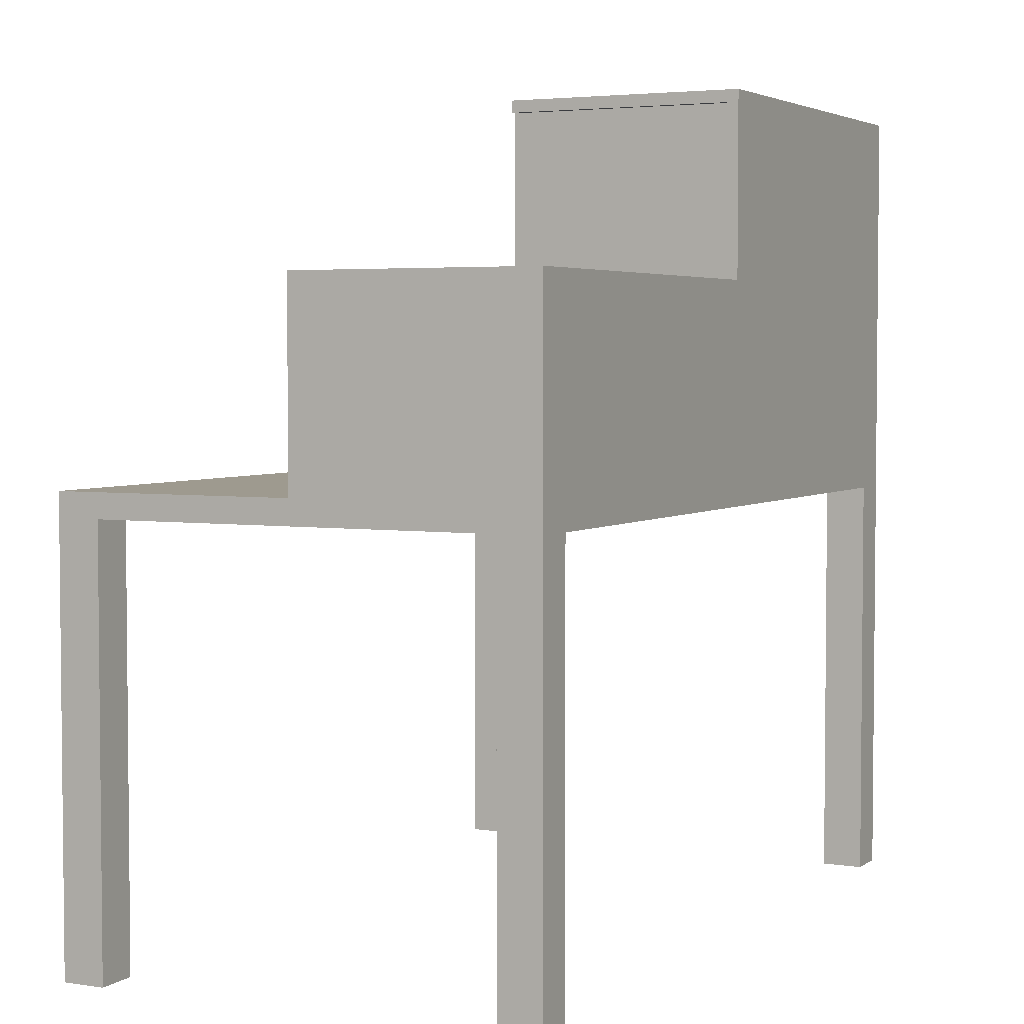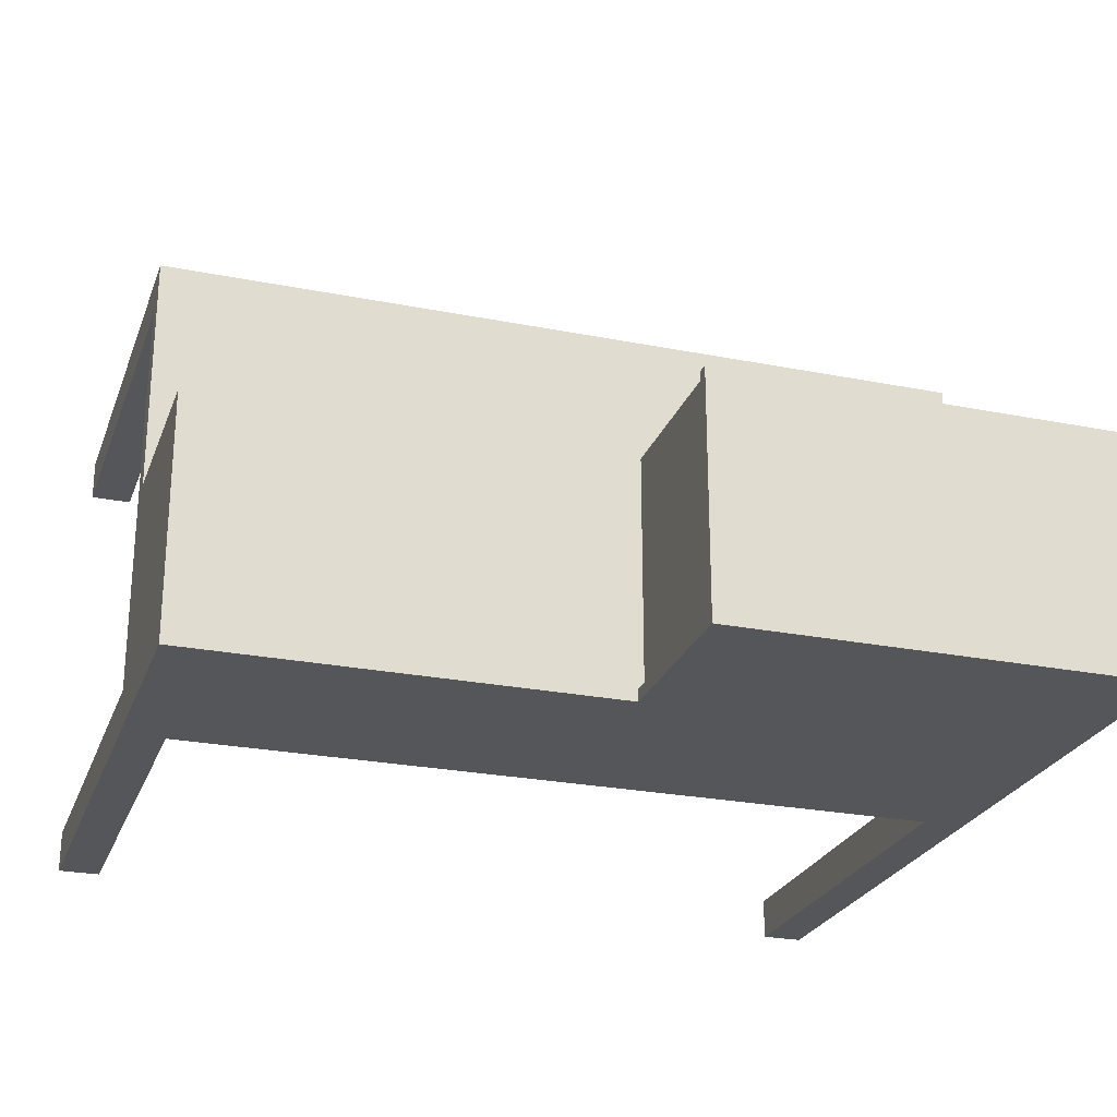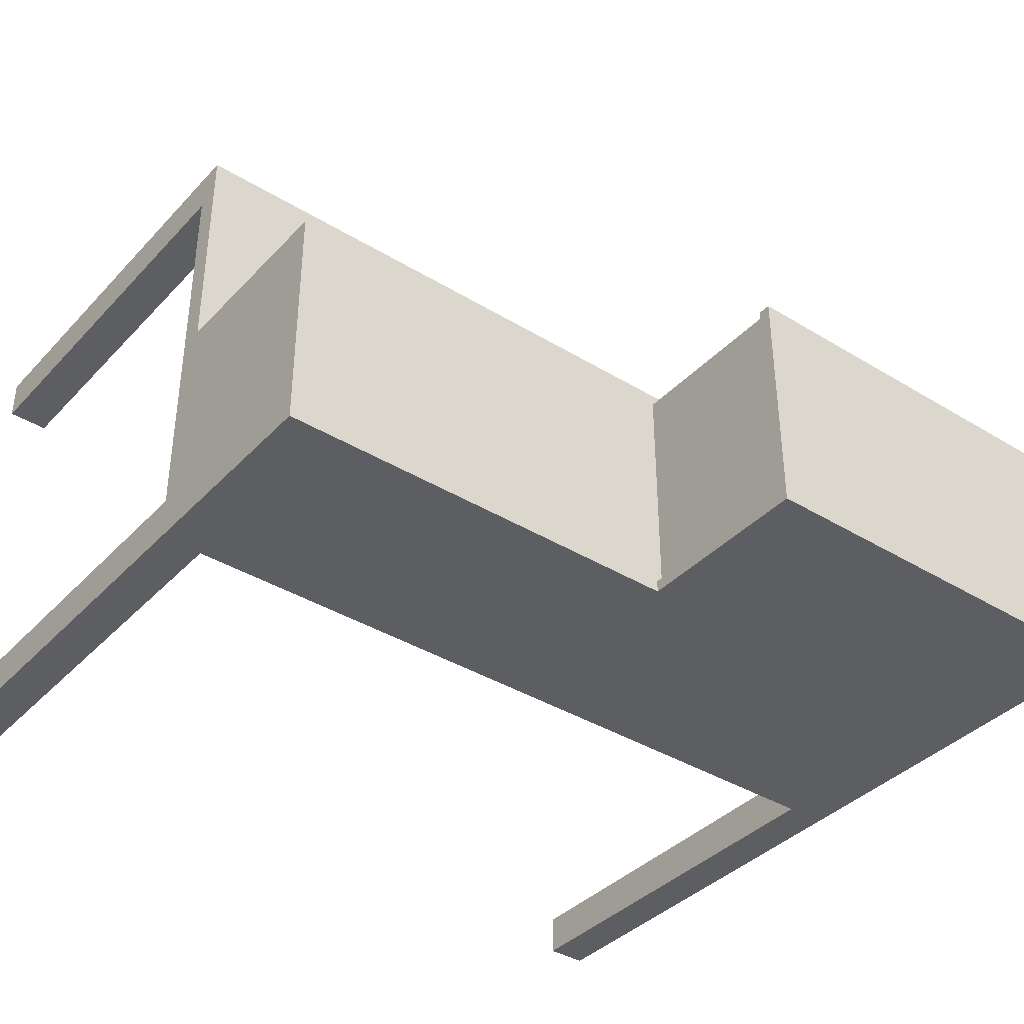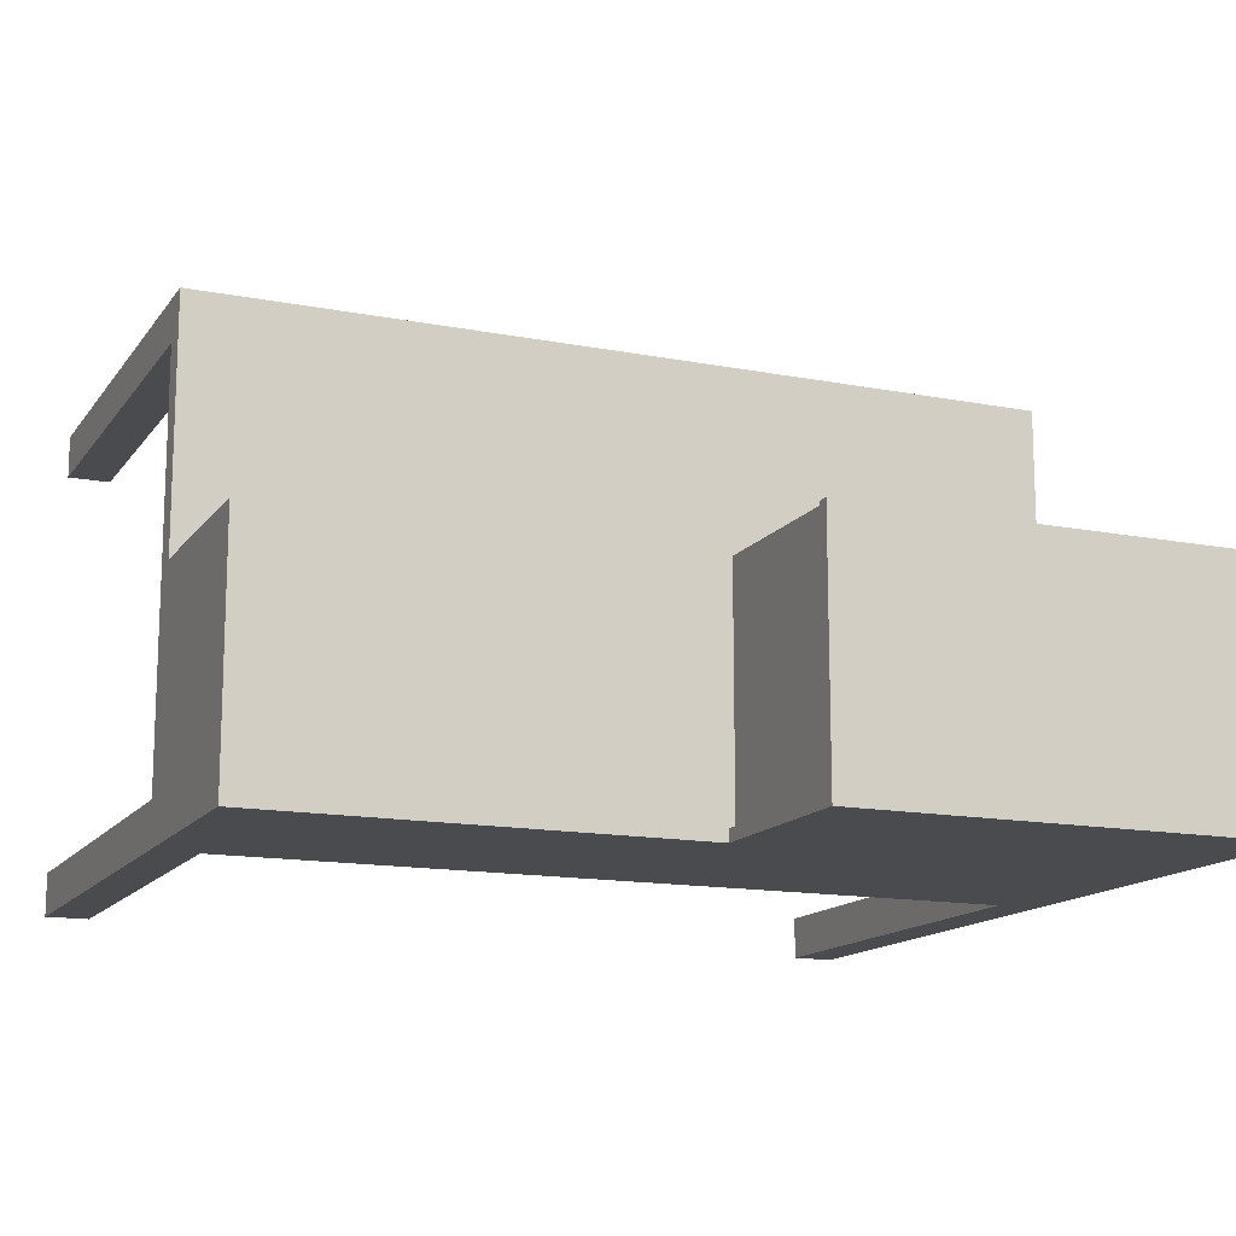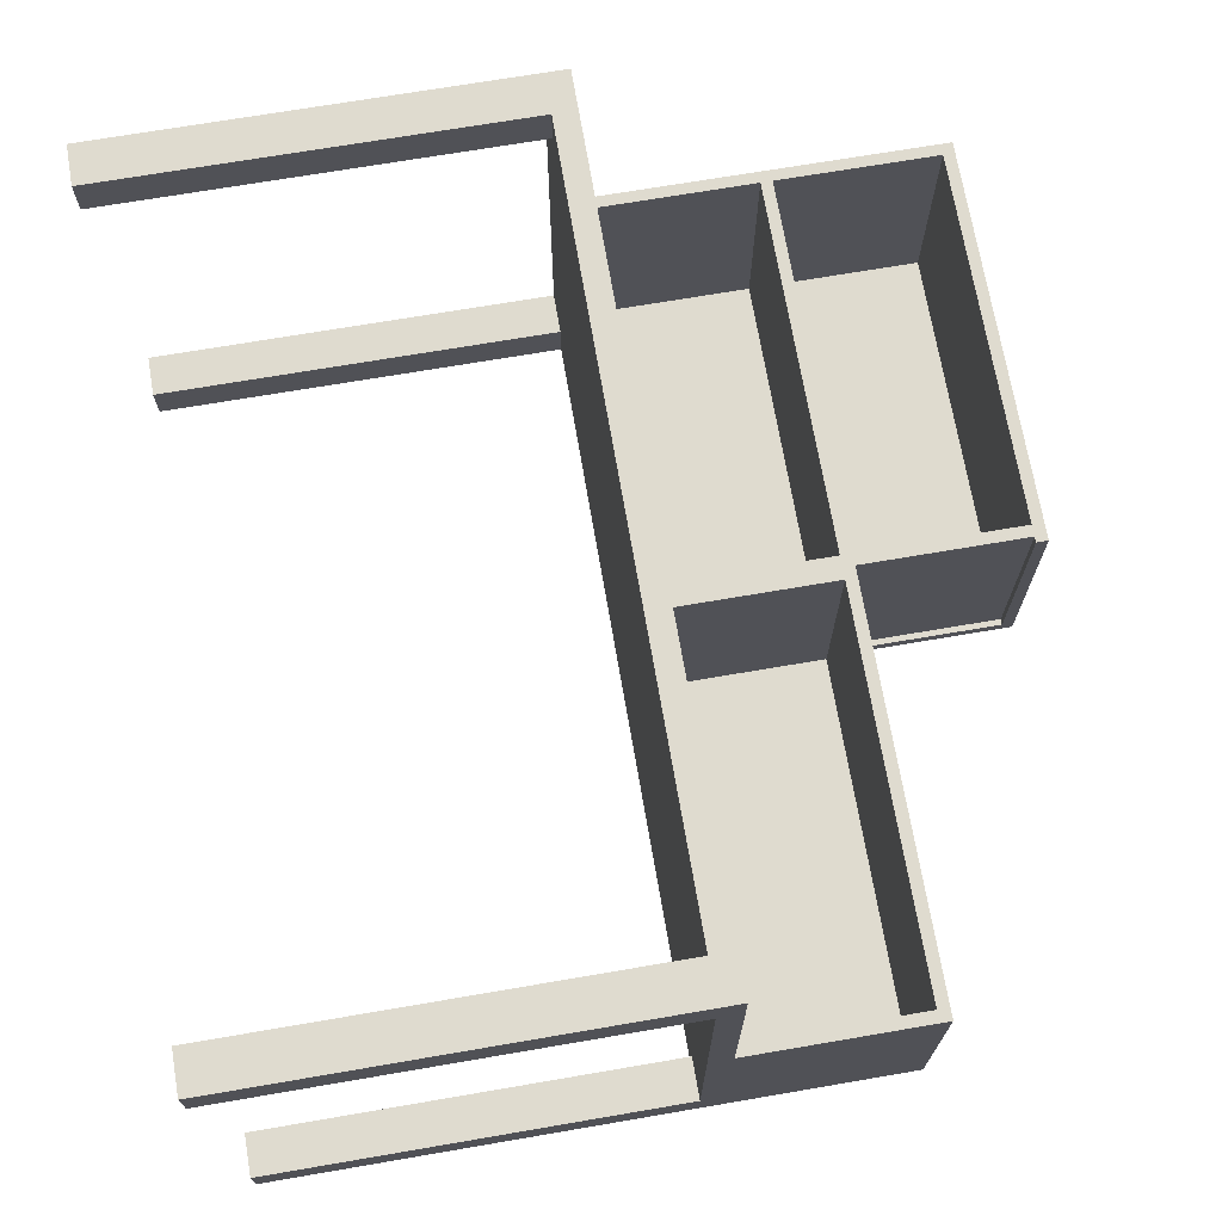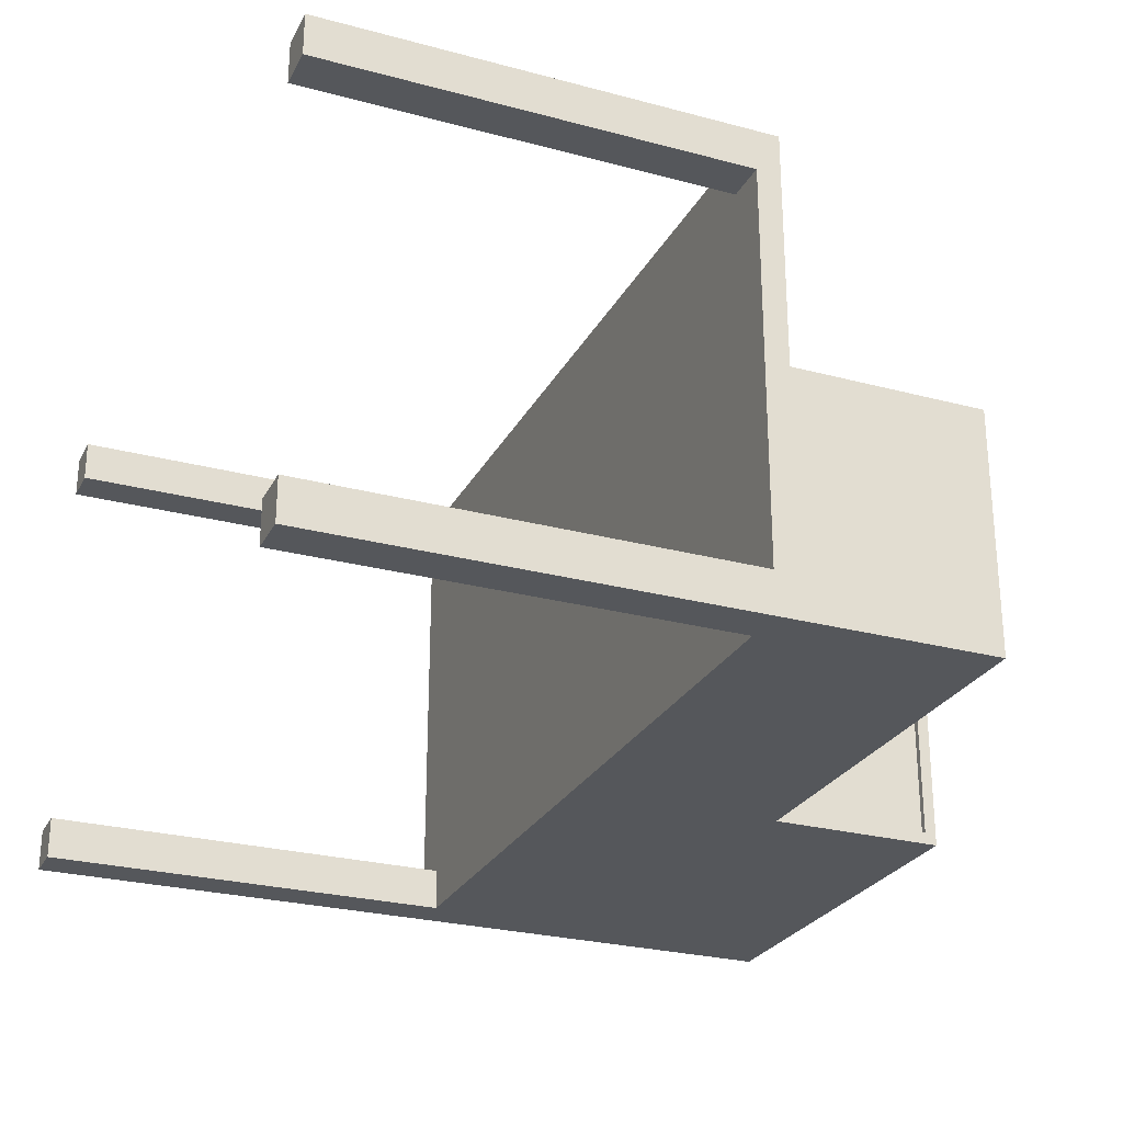
<metadata>
{"format":"obj","ext":"obj","renderer":"f3d","projection":"perspective","resolution":1024,"background":"white","views":[{"elev":3.7,"azim":-63.2,"up":"+Z"},{"elev":-25.1,"azim":-17.8,"up":"+Y"},{"elev":-38.4,"azim":-37.7,"up":"+Y"},{"elev":-14.3,"azim":-23.0,"up":"+Y"},{"elev":70.4,"azim":-99.7,"up":"+Y"},{"elev":-26.5,"azim":-112.7,"up":"+Y"}]}
</metadata>
<code>
o Playtable
v 1.4 -0 1.36
v 1.4 0.4 0.74
v 1.4 0.4 1.36
v 1.4 0.07 0.7
v 1.4 0 0
v 1.4 0.07 0
v 1.4 0.8 0.74
v 1.4 0.73 0.7
v 1.4 0.8 0
v 1.4 0.73 0
v 0 0.8 0.74
v 0 0.4 0.74
v 0 0.07 0.7
v 0.07 0.73 0.7
v 0.07 0.07 0.7
v 0 0.73 0.7
v 1.33 0.07 0.7
v 1.33 -0 0.7
v 1.33 0.73 0.7
v 0.07 -0 0.7
v 1.33 0.8 0.7
v 0.07 0.8 0.7
v 0 0.07 0
v 0 0 0
v 0 0.8 0
v 0 0.73 0
v 0 0.4 1.06
v 0 -0 1.06
v 1.33 0.8 0
v 0.07 0.8 0
v 0.7 -0 1.06
v 0.07 0 0
v 0.7 -0 1.36
v 1.33 0 0
v 0.07 0.07 0
v 1.33 0.07 0
v 0.07 0.73 0
v 1.33 0.73 0
v 0.02 0.02 1.04
v 0.69 0.4 1.04
v 0.69 0.02 1.04
v 0.02 0.4 1.04
v 0.73 0.02 1.04
v 1.38 0.4 1.04
v 1.38 0.02 1.04
v 0.73 0.4 1.04
v 1.38 0.02 1.06
v 0.73 0.02 1.34
v 1.38 0.02 1.34
v 0.73 0.02 1.06
v 0.71 0.02 1.06
v 0.7 0.02 1.34
v 0.71 0.02 1.34
v 0.7 0.02 1.06
v 0.69 0.02 0.76
v 0.02 0.02 0.76
v 1.38 0.02 0.76
v 0.73 0.02 0.76
v 1.38 0.4 1.34
v 0.73 0.4 1.34
v 0.71 0.4 1.34
v 0.7 0.4 1.34
v 0.7 0.4 1.36
v 0.02 0.4 0.76
v 0.69 0.4 0.76
v 0.73 0.4 0.76
v 1.38 0.4 0.76
v 0.73 0.4 1.06
v 0.71 0.4 1.06
v 1.38 0.4 1.06
f 1 2 3
f 2 1 4
f 5 4 1
f 4 5 6
f 7 8 9
f 2 8 7
f 8 2 4
f 9 8 10
f 11 2 7
f 2 11 12
f 13 14 15
f 14 13 16
f 15 17 18
f 17 15 19
f 15 18 20
f 14 19 15
f 19 14 21
f 21 14 22
f 17 8 4
f 8 17 19
f 23 24 13
f 16 25 26
f 25 16 11
f 16 12 11
f 13 12 16
f 13 27 12
f 13 28 27
f 28 13 24
f 7 21 11
f 9 21 7
f 21 9 29
f 22 11 21
f 25 22 30
f 22 25 11
f 28 20 31
f 24 20 28
f 20 24 32
f 31 1 33
f 18 31 20
f 31 18 1
f 5 18 34
f 18 5 1
f 20 35 15
f 35 20 32
f 24 35 32
f 35 24 23
f 35 13 15
f 13 35 23
f 34 6 5
f 6 34 36
f 34 17 36
f 17 34 18
f 6 17 4
f 17 6 36
f 14 30 22
f 30 14 37
f 26 30 37
f 30 26 25
f 26 14 16
f 14 26 37
f 38 9 10
f 9 38 29
f 38 21 29
f 21 38 19
f 38 8 19
f 8 38 10
f 39 40 41
f 40 39 42
f 43 44 45
f 44 43 46
f 47 48 49
f 48 47 50
f 51 52 53
f 52 51 54
f 55 39 41
f 39 55 56
f 57 43 45
f 43 57 58
f 48 59 49
f 59 48 60
f 52 61 53
f 61 52 62
f 54 31 52
f 52 63 62
f 52 33 63
f 33 52 31
f 64 55 65
f 55 64 56
f 66 57 67
f 57 66 58
f 66 40 46
f 40 66 65
f 68 61 60
f 61 68 69
f 60 3 59
f 3 70 59
f 46 68 70
f 68 46 69
f 46 70 44
f 3 44 70
f 2 44 3
f 2 66 67
f 66 2 65
f 12 65 2
f 44 2 67
f 3 60 63
f 61 63 60
f 63 61 62
f 40 69 46
f 69 40 27
f 42 27 40
f 64 27 42
f 64 12 27
f 65 12 64
f 69 54 51
f 27 54 69
f 28 54 27
f 54 28 31
f 68 47 70
f 47 68 50
f 63 1 3
f 1 63 33
f 39 64 42
f 64 39 56
f 51 61 69
f 61 51 53
f 55 40 65
f 40 55 41
f 48 68 60
f 68 48 50
f 43 66 46
f 66 43 58
f 47 59 70
f 59 47 49
f 57 44 67
f 44 57 45

</code>
